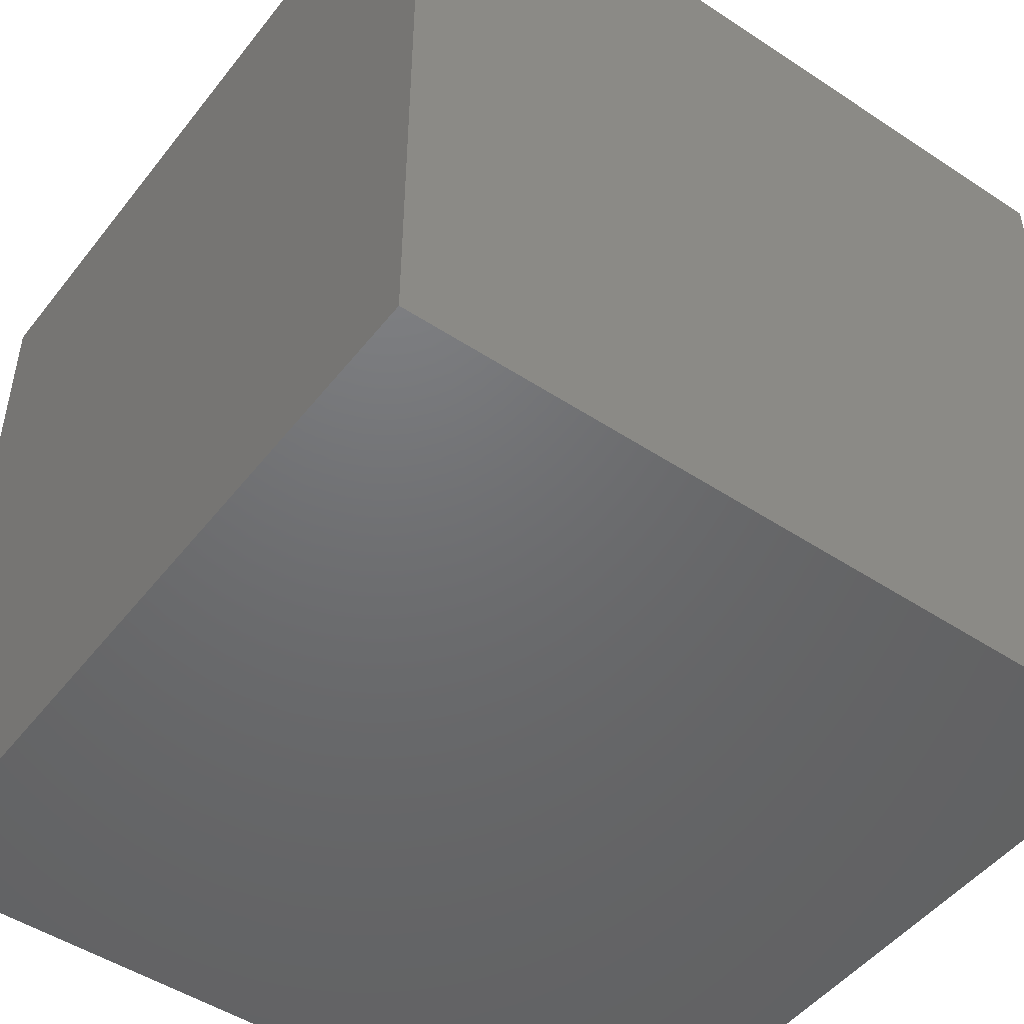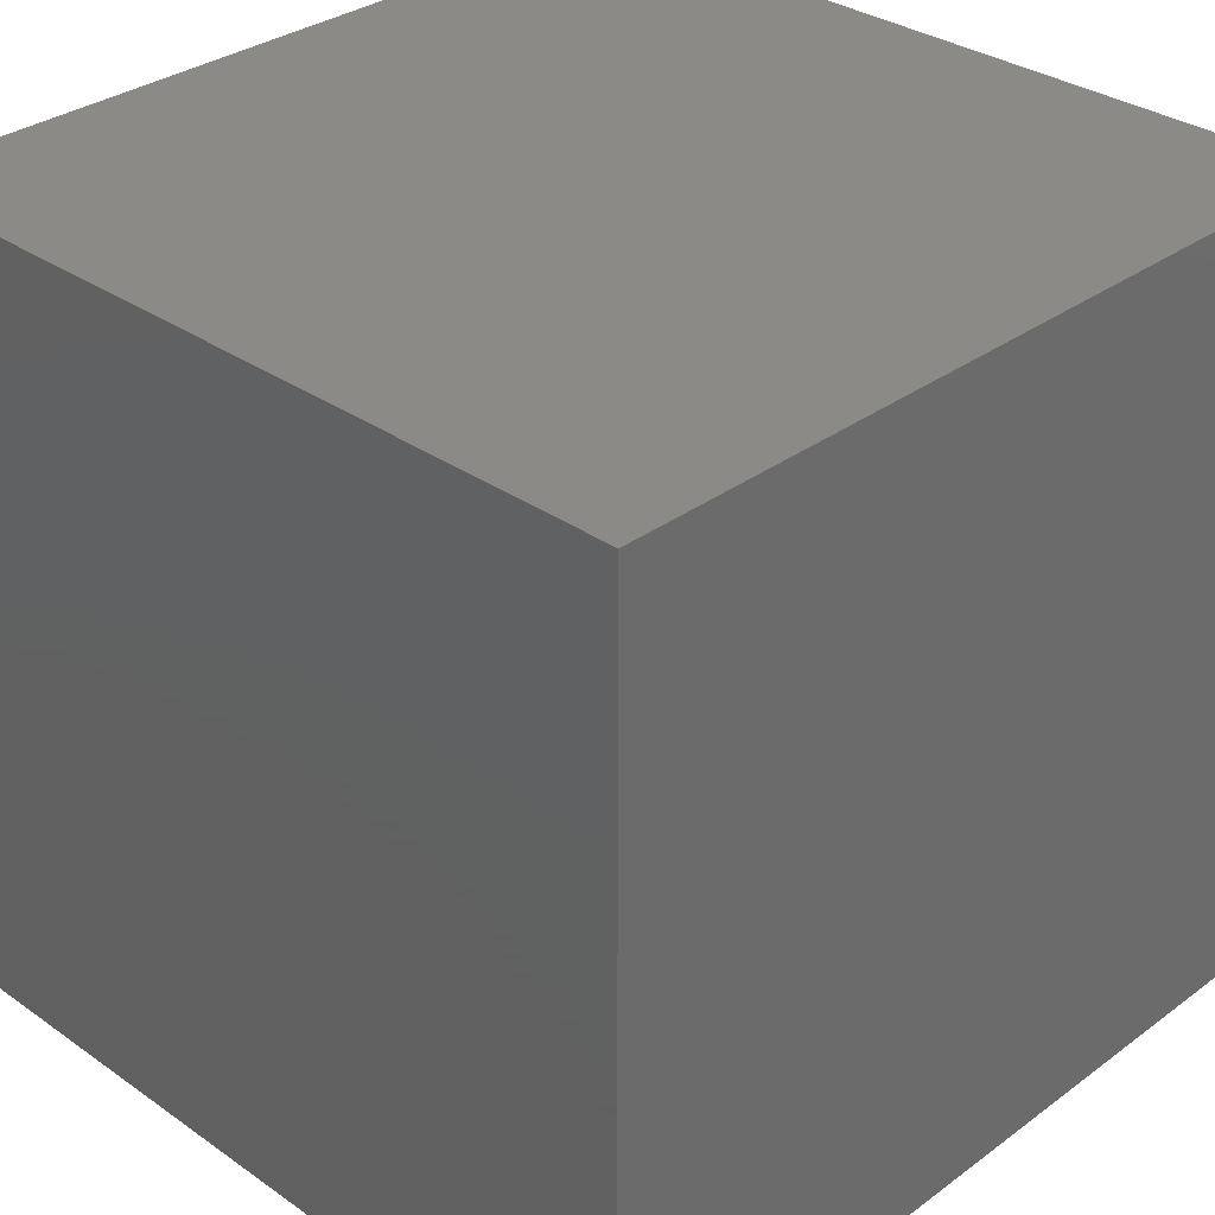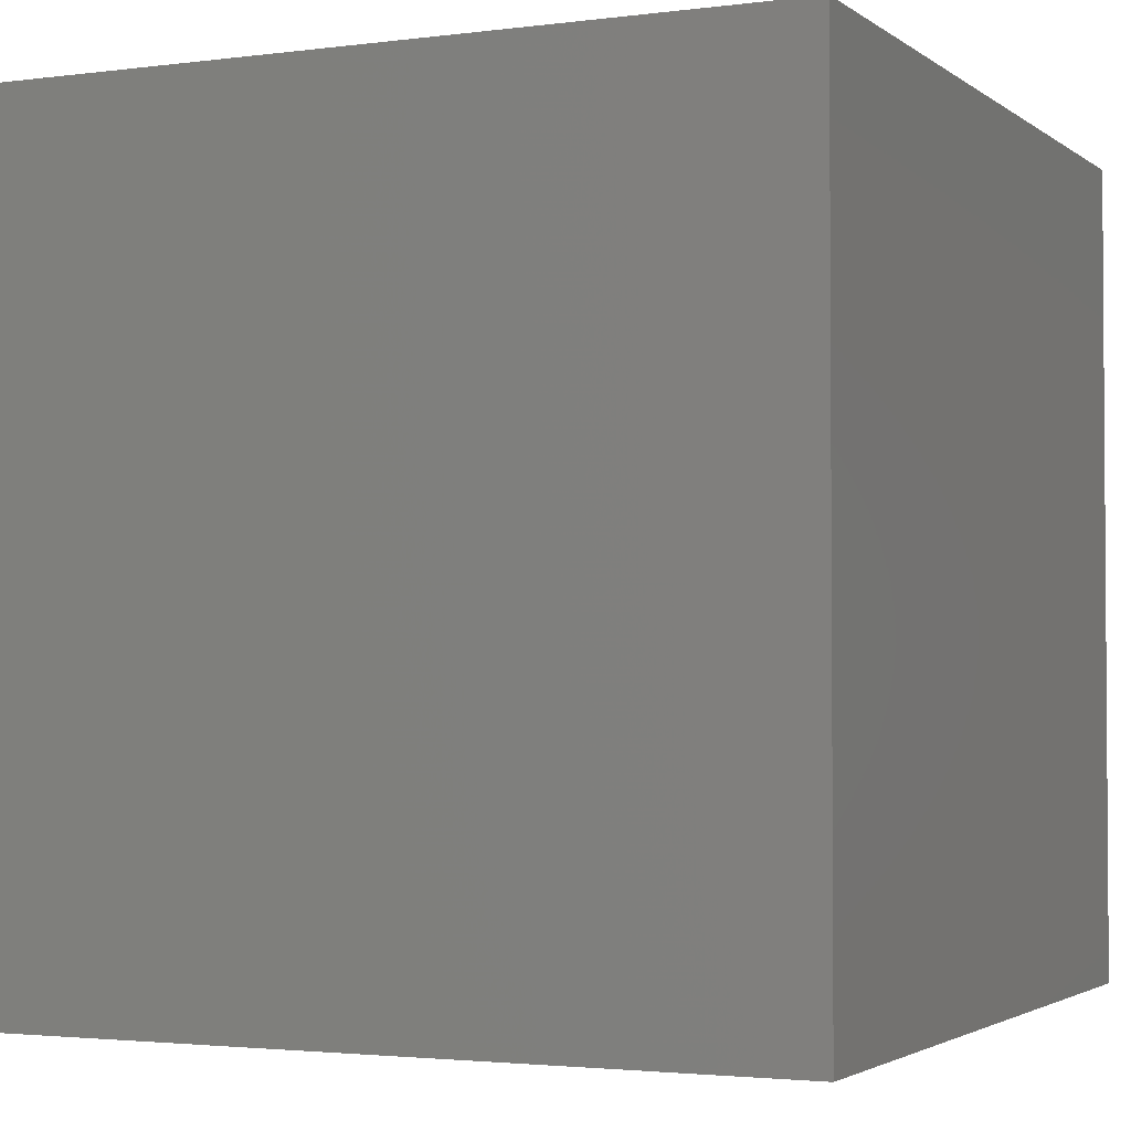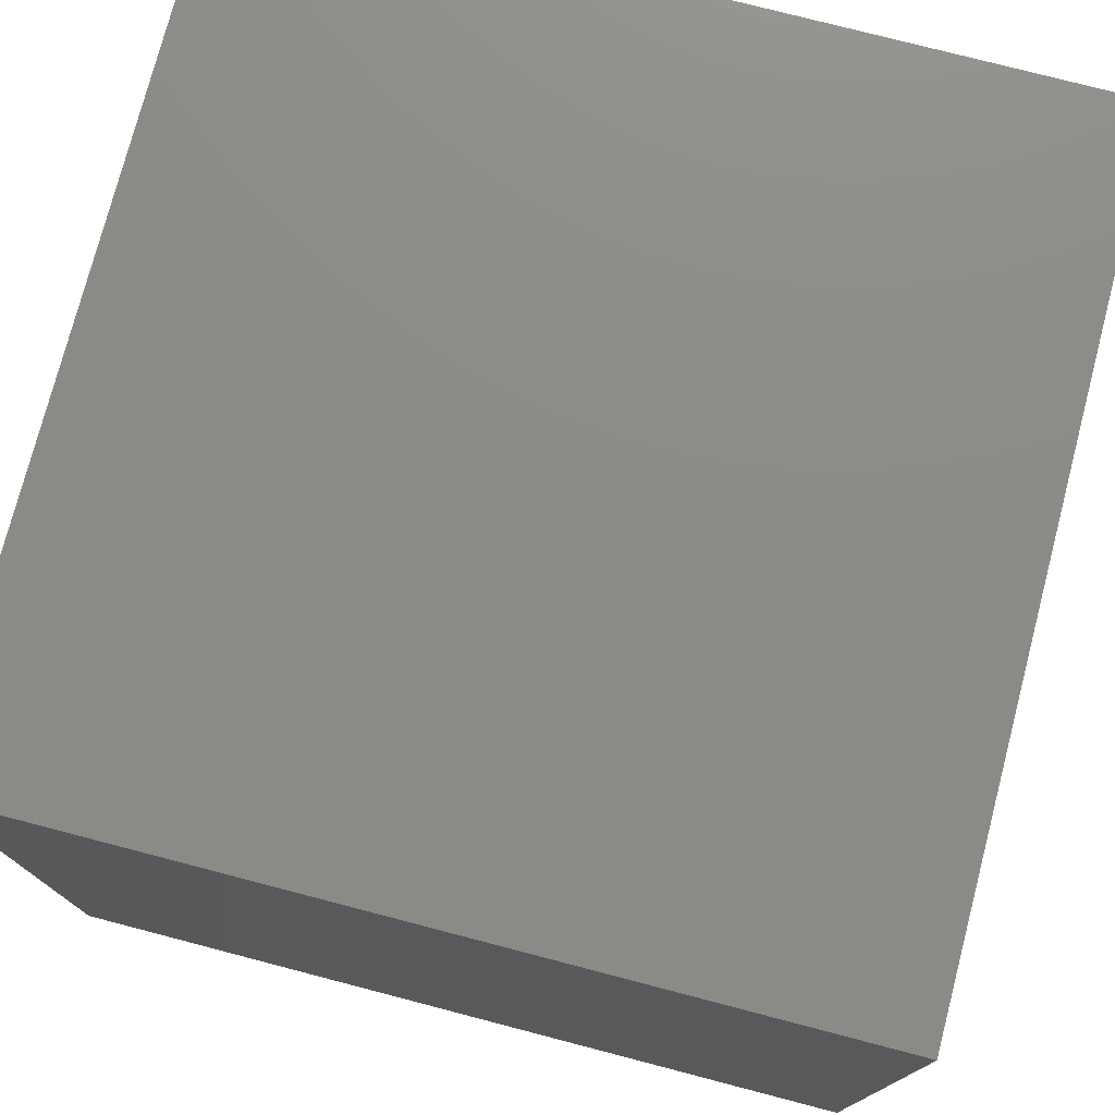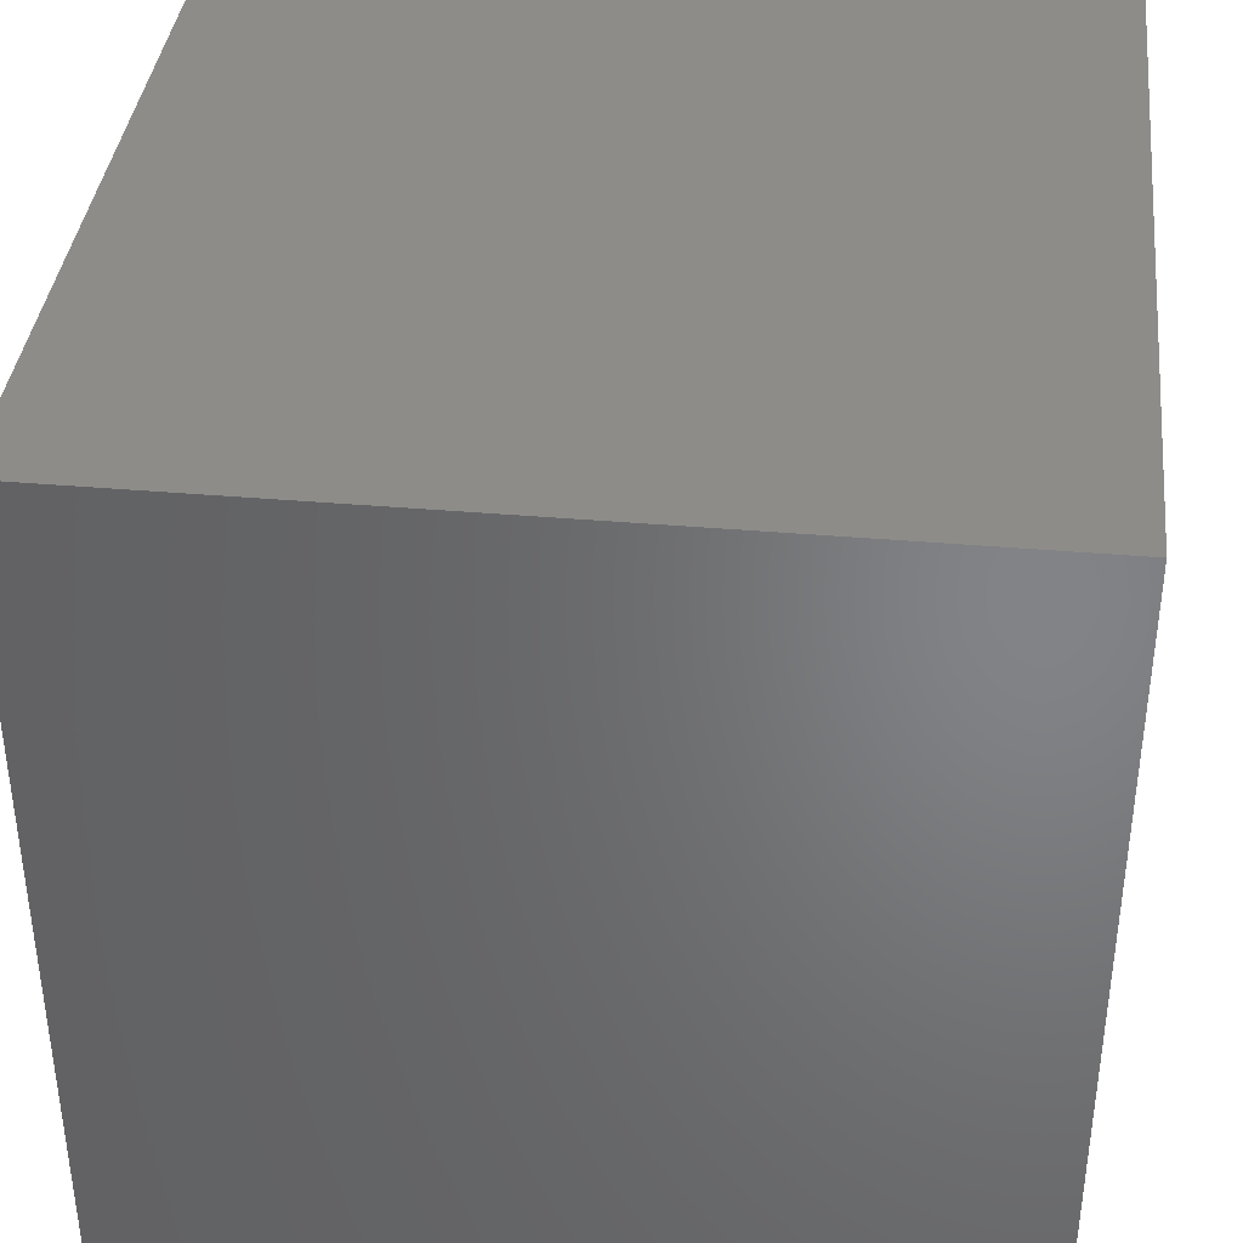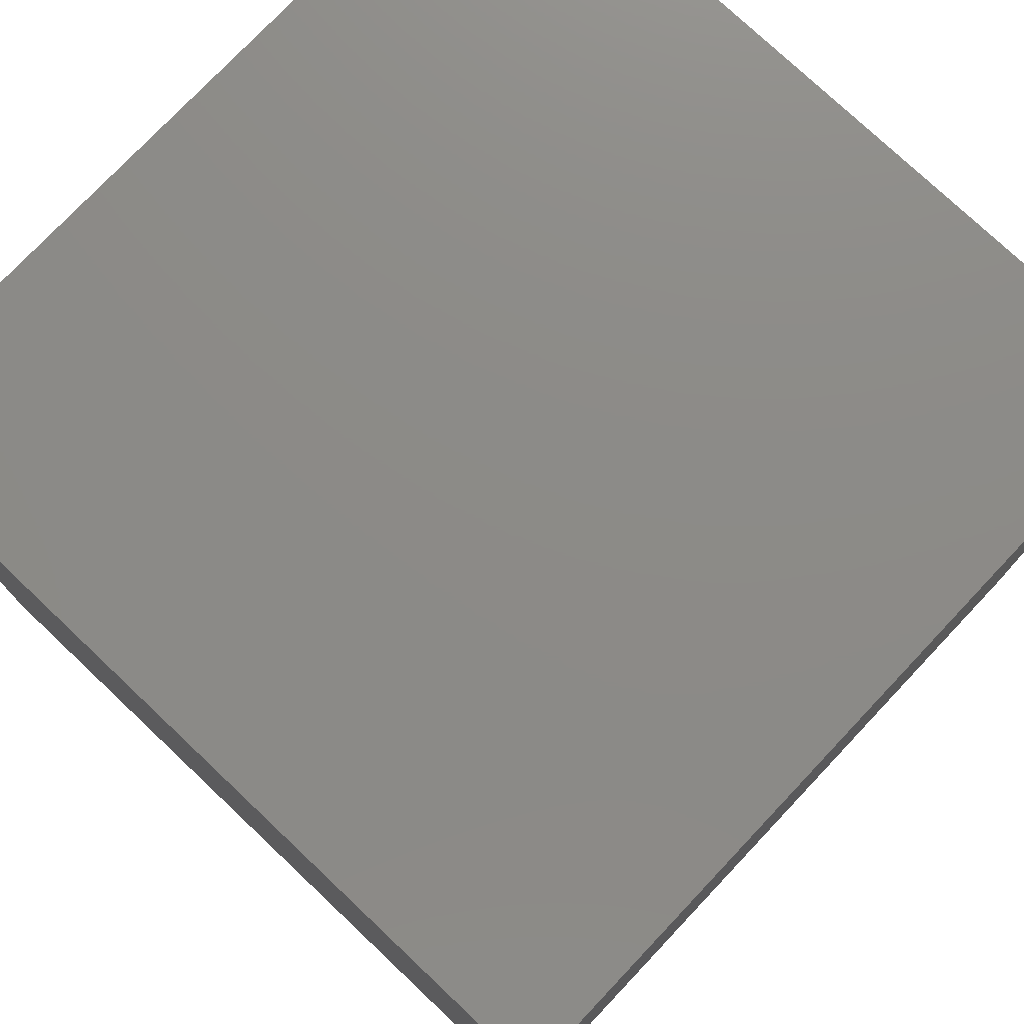
<metadata>
{"format":"stl","ext":"stl","renderer":"f3d","projection":"perspective","resolution":1024,"background":"white","views":[{"elev":-48.7,"azim":53.7,"up":"+Z"},{"elev":32.2,"azim":-135.7,"up":"+Z"},{"elev":-2.5,"azim":-65.2,"up":"+Y"},{"elev":76.3,"azim":-75.4,"up":"+Y"},{"elev":38.2,"azim":-83.7,"up":"+Y"},{"elev":76.6,"azim":-46.6,"up":"+Z"}]}
</metadata>
<code>
# stl→obj: 8 verts, 12 faces
v -8 -4 0
v -9 -4 0
v -8 -5 0
v -9 -5 0
v -8 -5 -1
v -9 -5 -1
v -8 -4 -1
v -9 -4 -1
f 1 2 3
f 3 2 4
f 5 6 7
f 7 6 8
f 4 6 3
f 3 6 5
f 2 8 4
f 4 8 6
f 1 7 2
f 2 7 8
f 3 5 1
f 1 5 7

</code>
